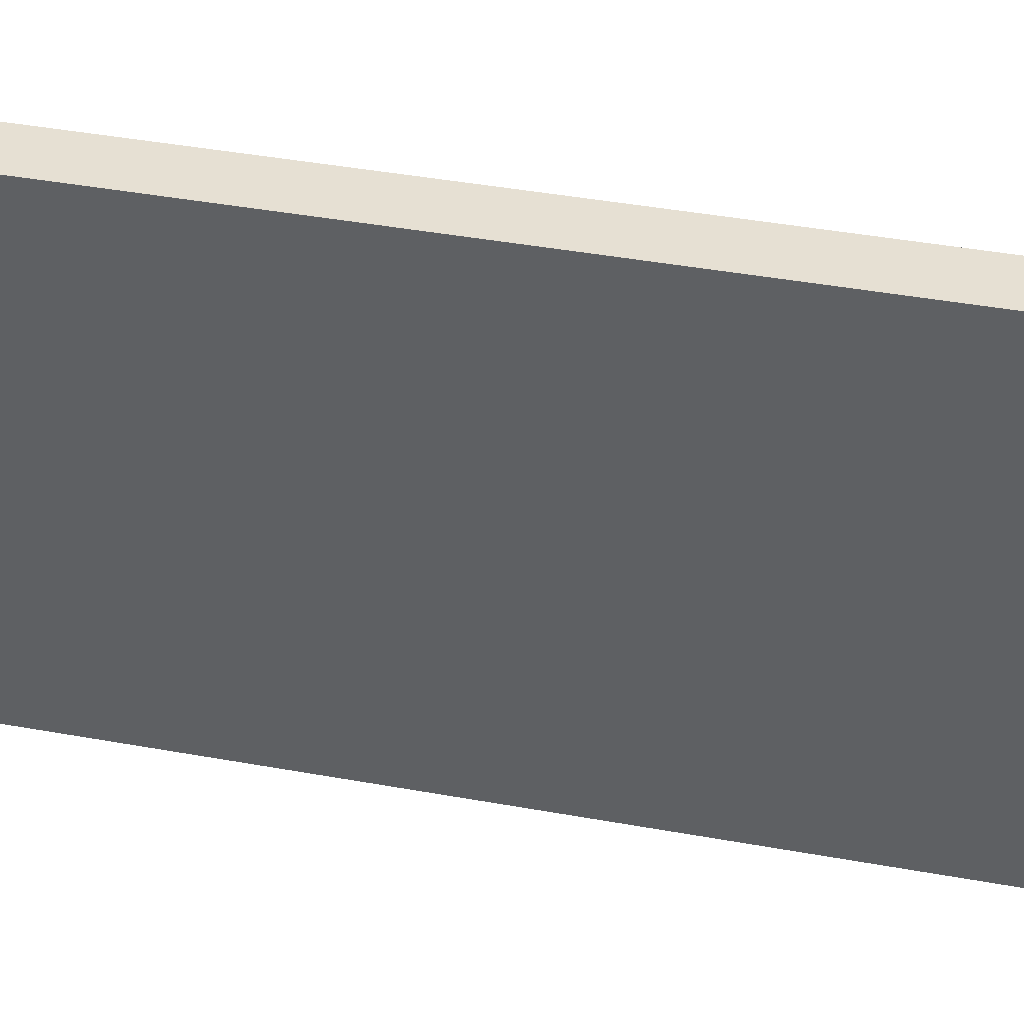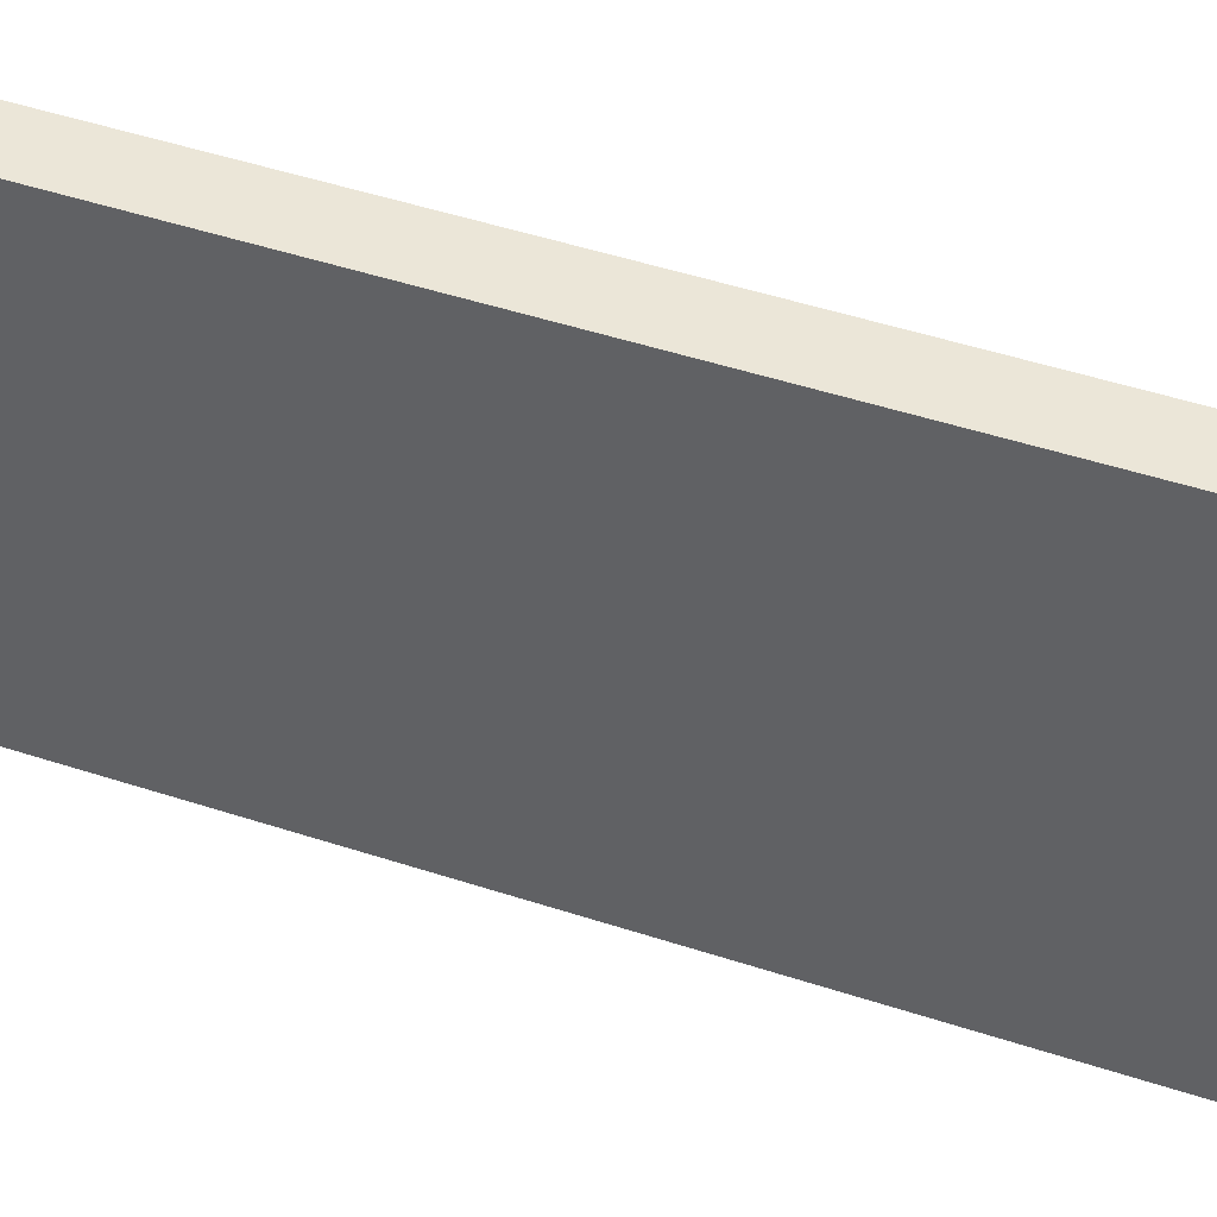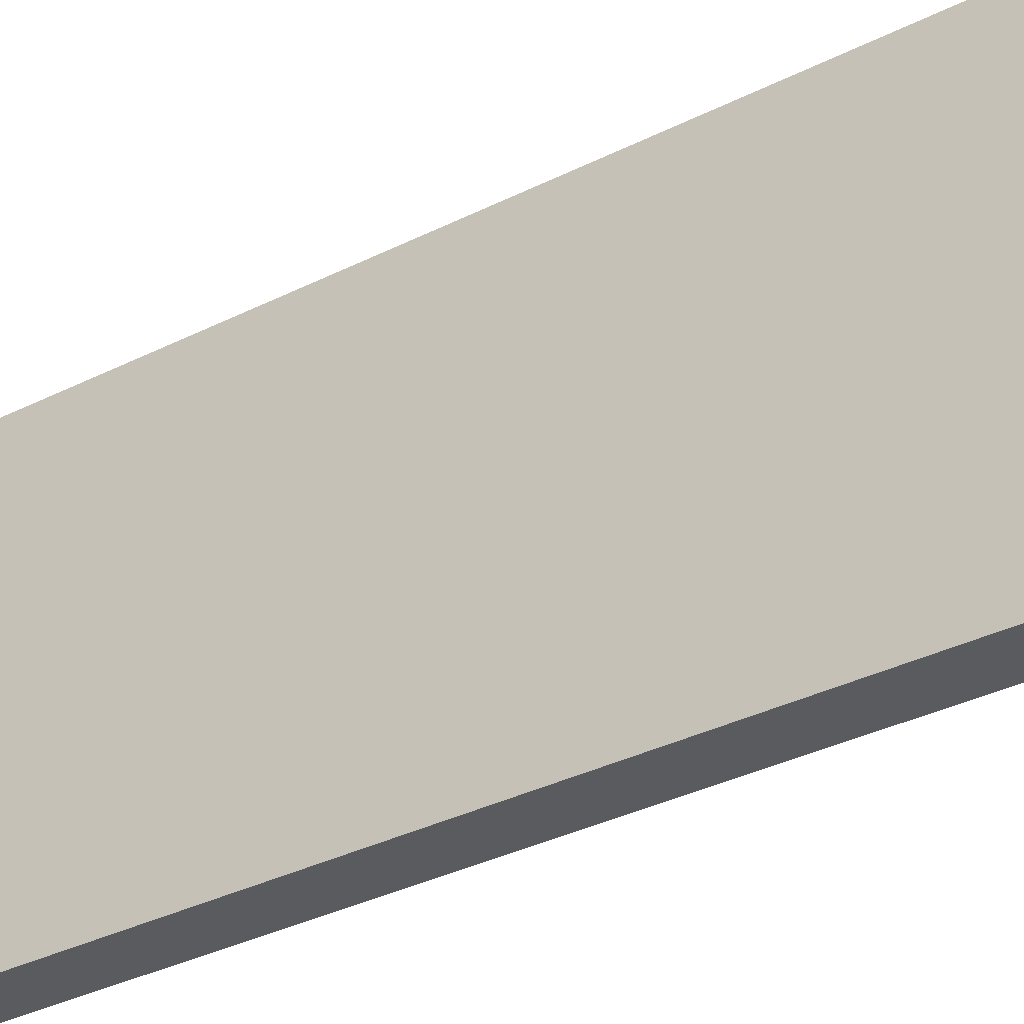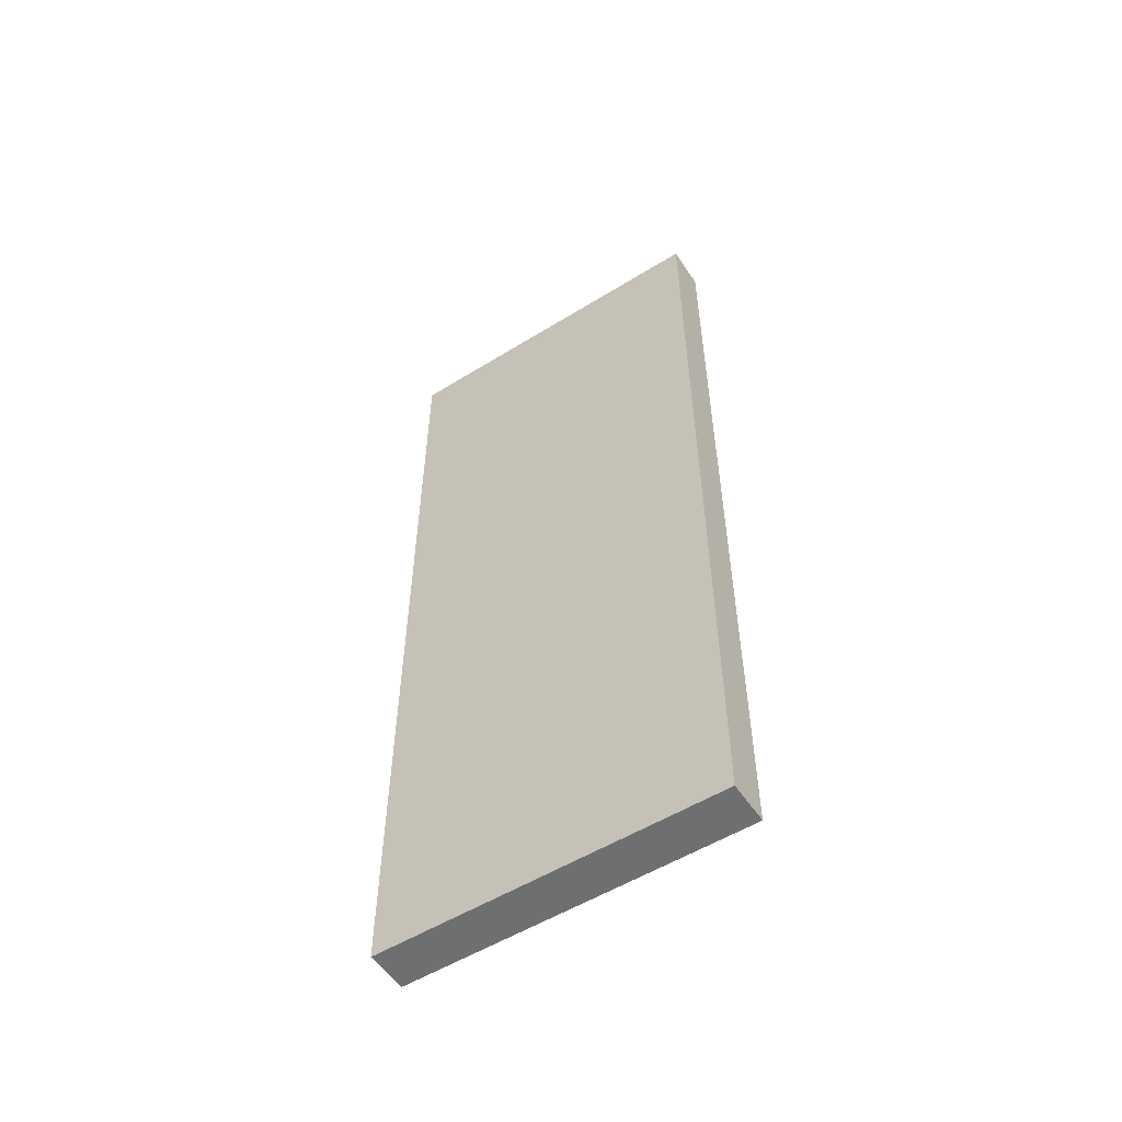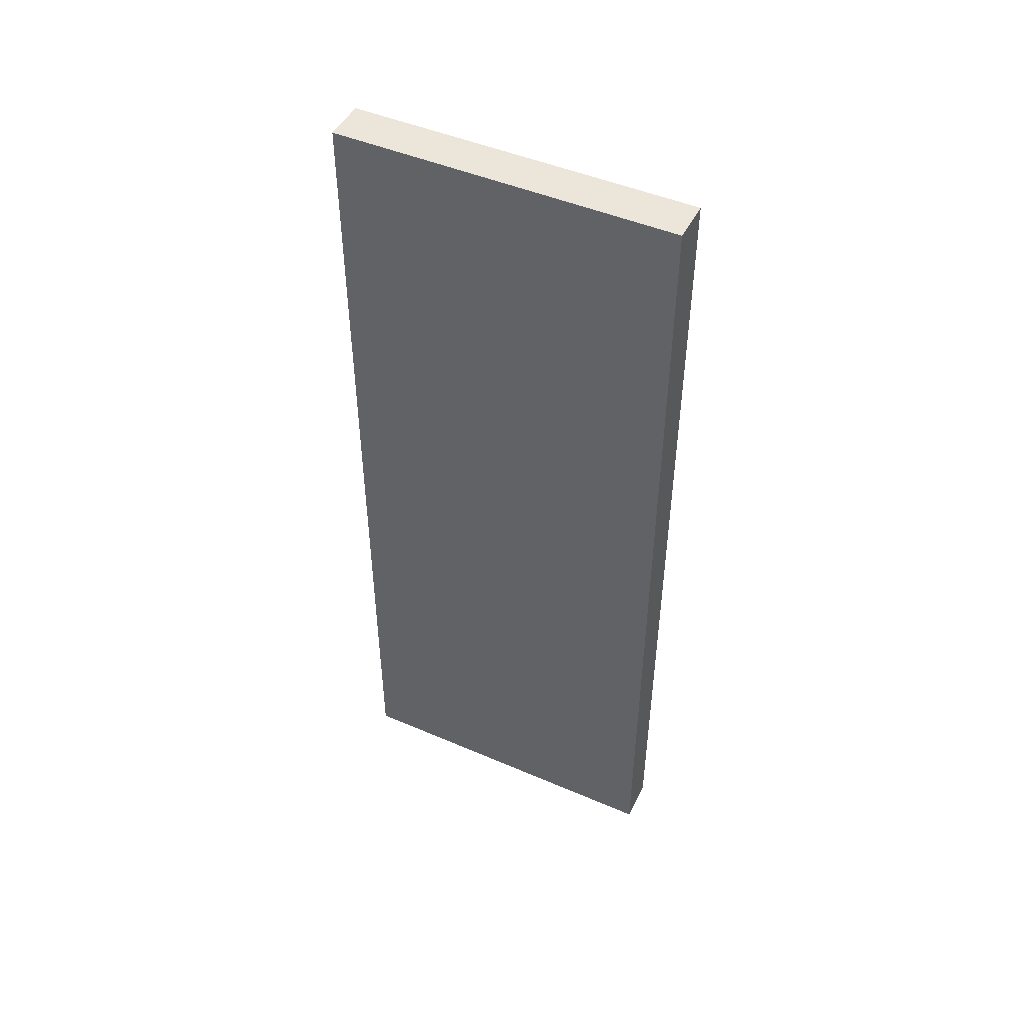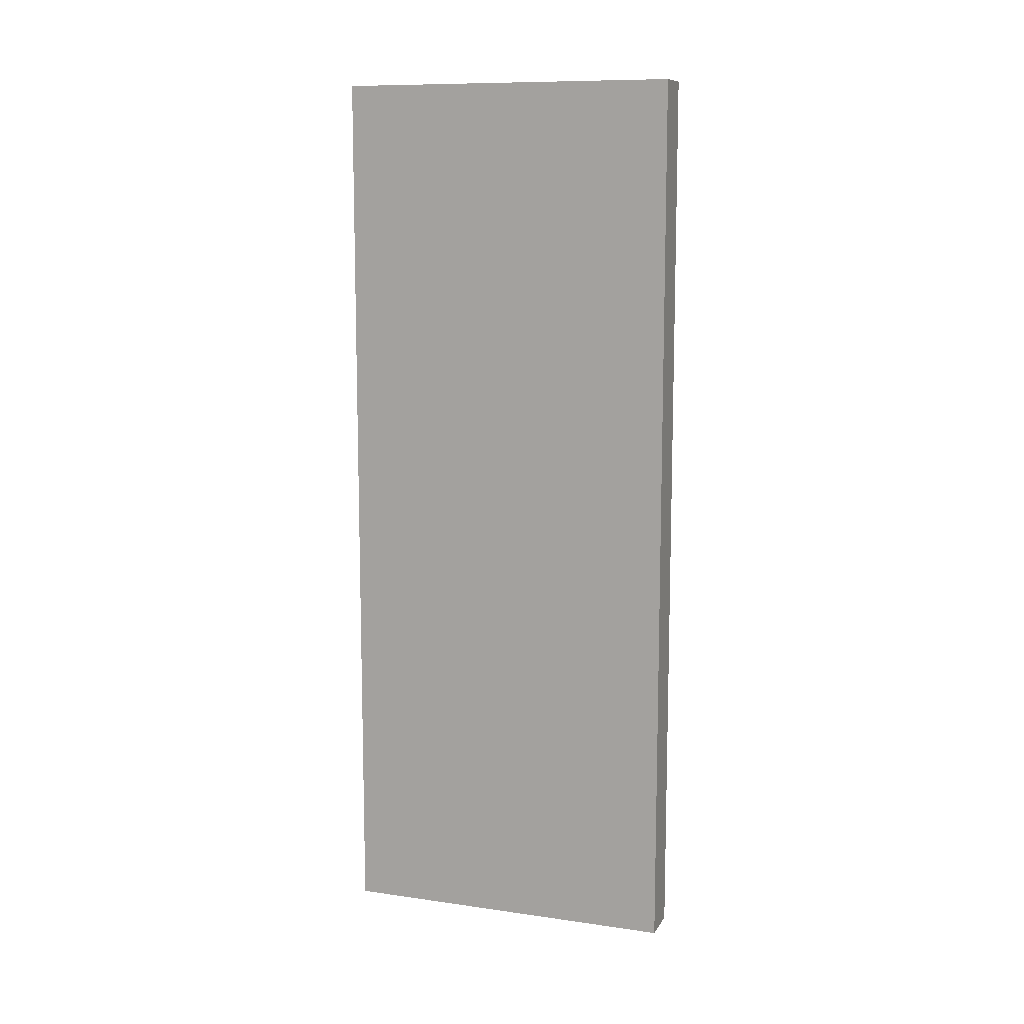
<metadata>
{"format":"obj","ext":"obj","renderer":"f3d","projection":"perspective","resolution":1024,"background":"white","views":[{"elev":38.3,"azim":103.3,"up":"+Z"},{"elev":46.2,"azim":110.8,"up":"+Z"},{"elev":-33.3,"azim":-55.0,"up":"+Z"},{"elev":-54.5,"azim":123.2,"up":"+Y"},{"elev":47.4,"azim":115.9,"up":"+Y"},{"elev":10.5,"azim":109.6,"up":"+Y"}]}
</metadata>
<code>
o wall
g 1
v 1 0 4
v 0 0 4
v 1 21 4
v 0 21 4
v 0 0 -4
v 0 21 -4
v 1 0 -4
v 1 21 -4
f 3 4 2 1
f 4 6 5 2
f 6 8 7 5
f 8 3 1 7
f 8 6 4 3
f 1 2 5 7

</code>
